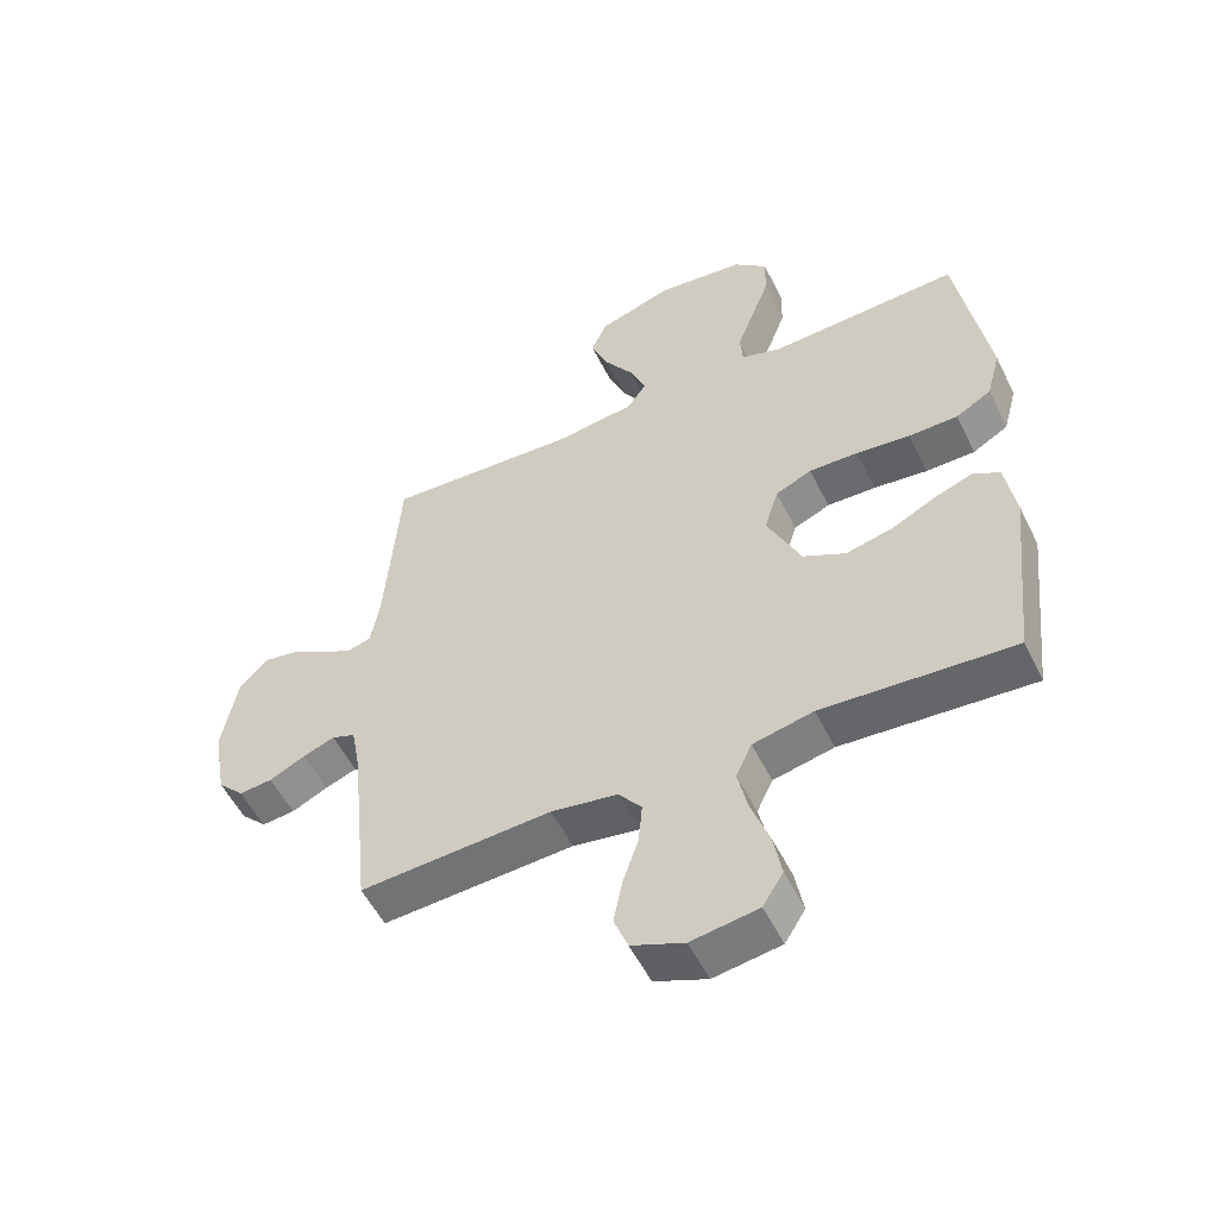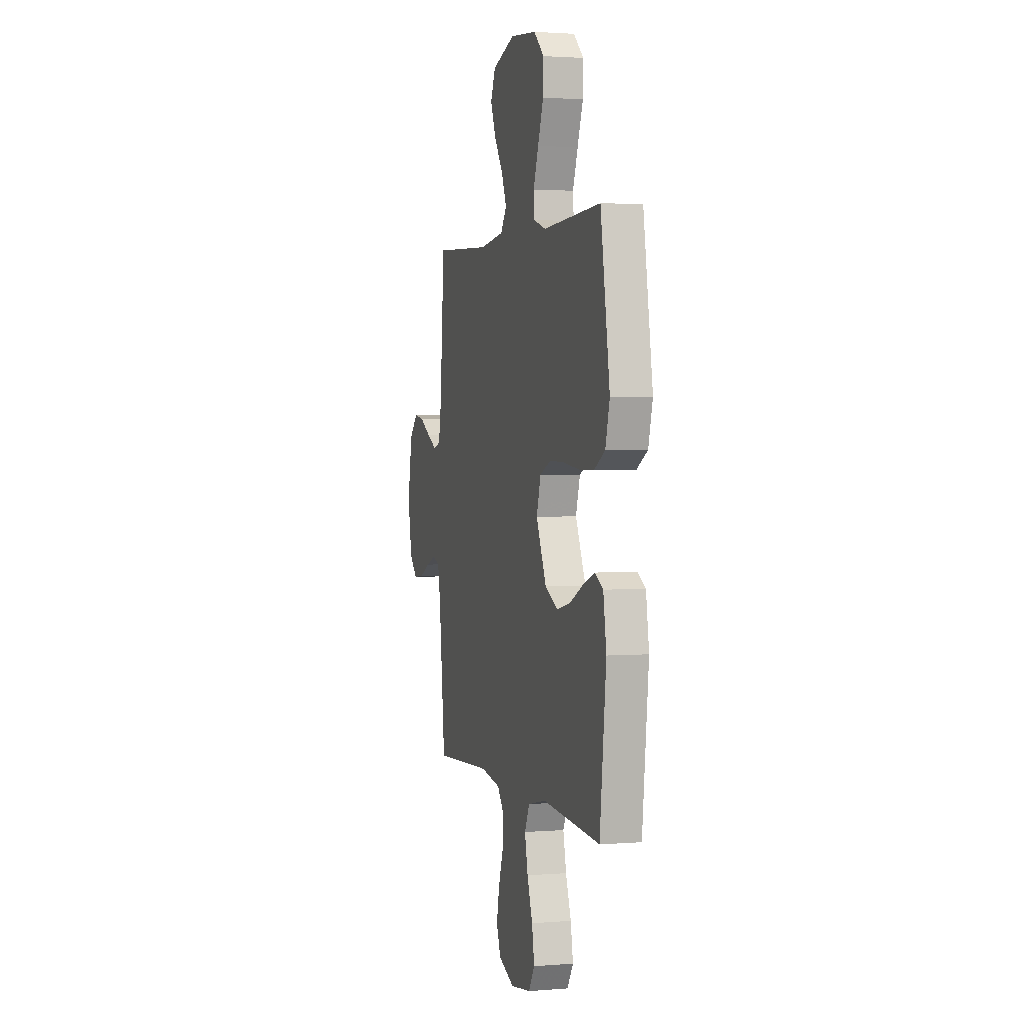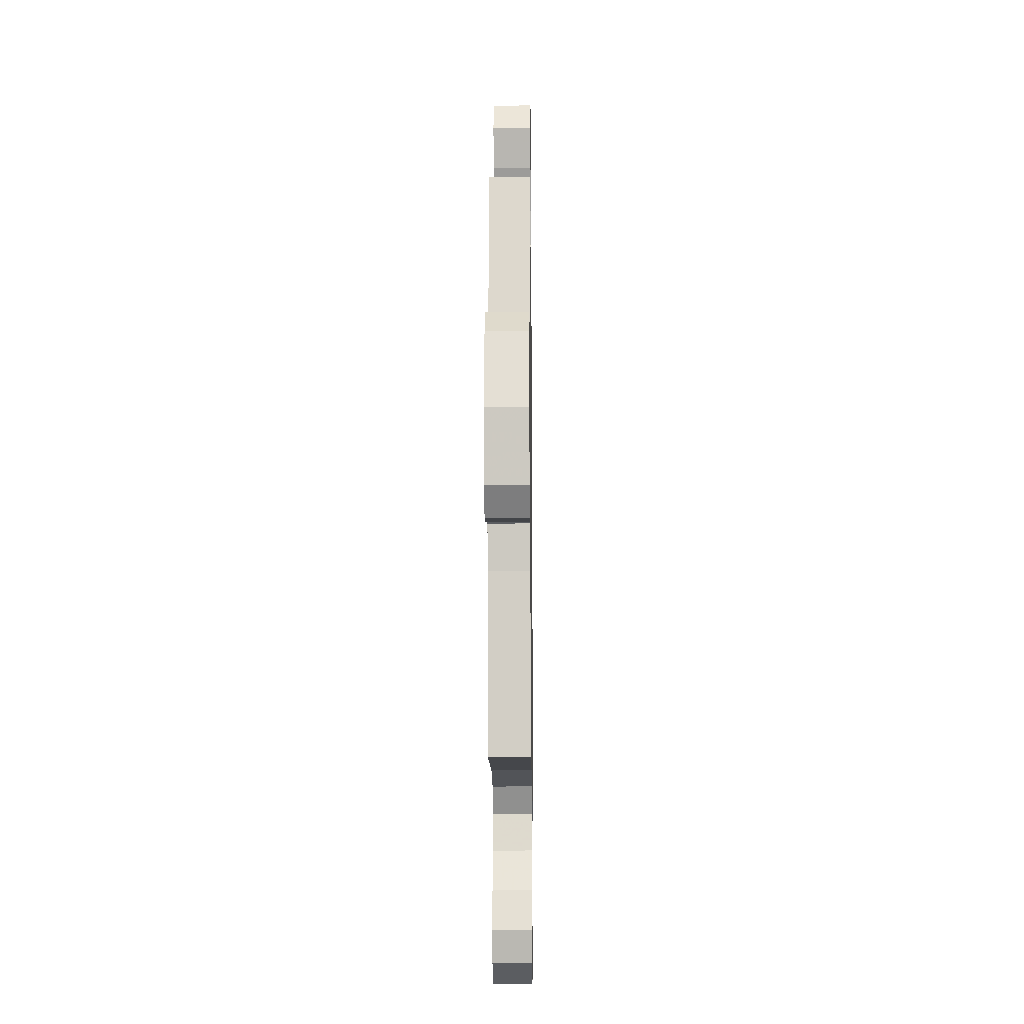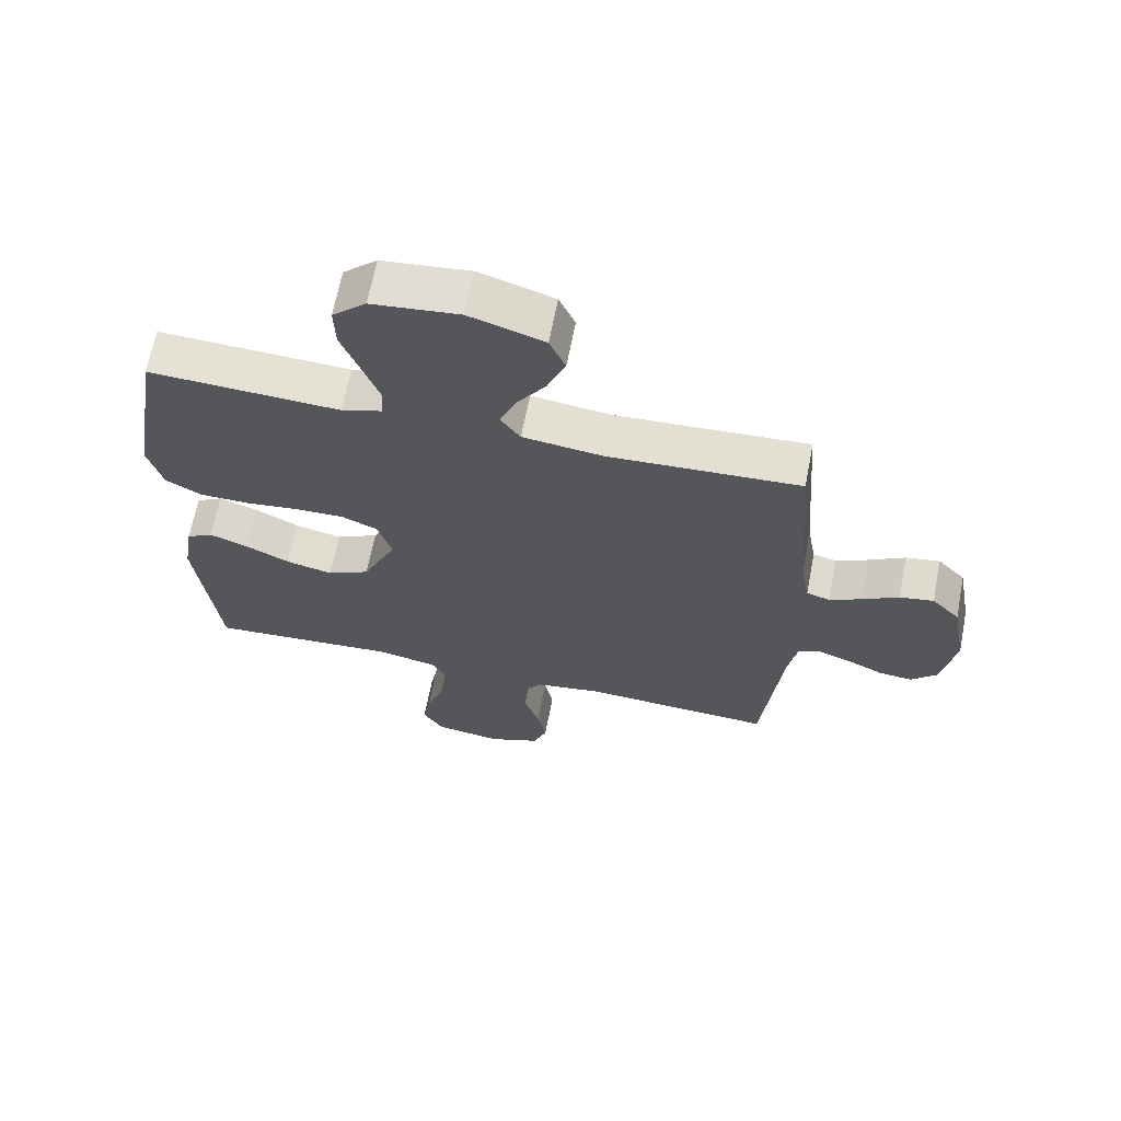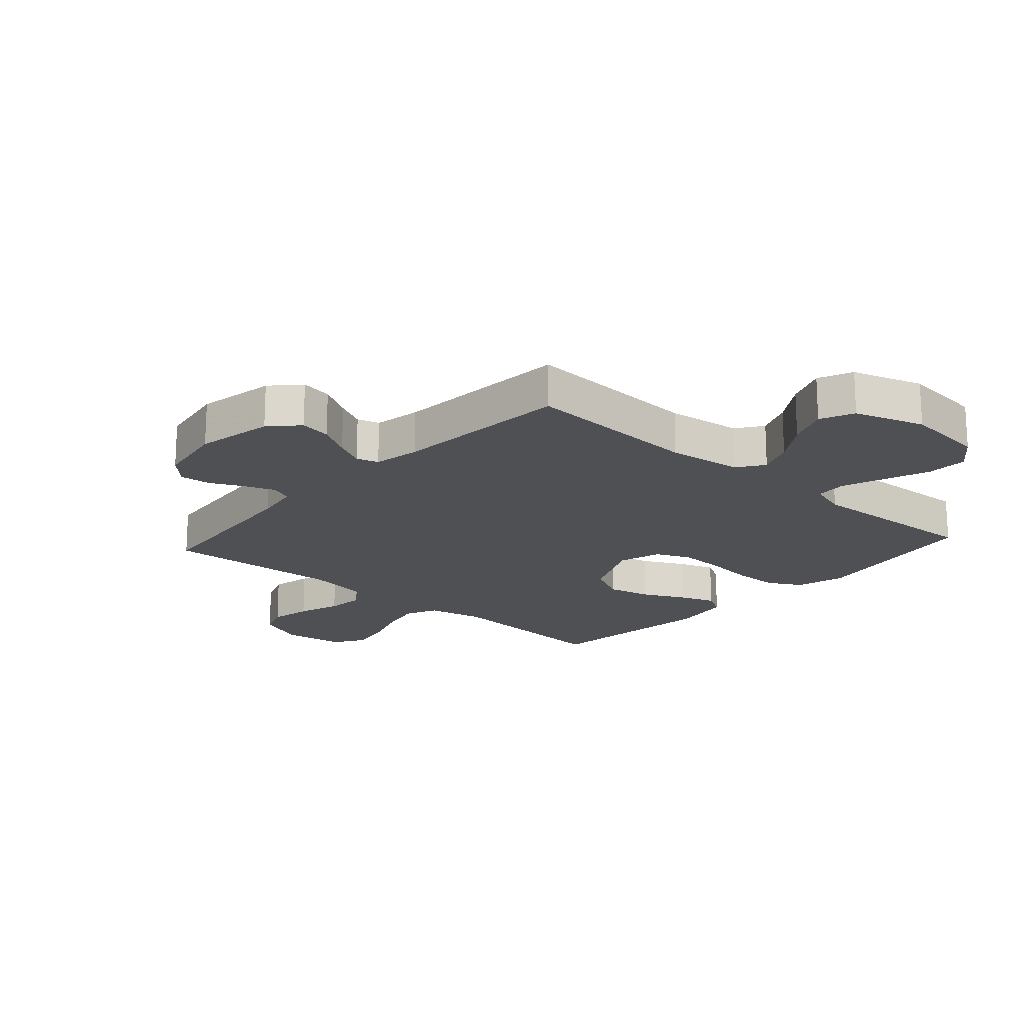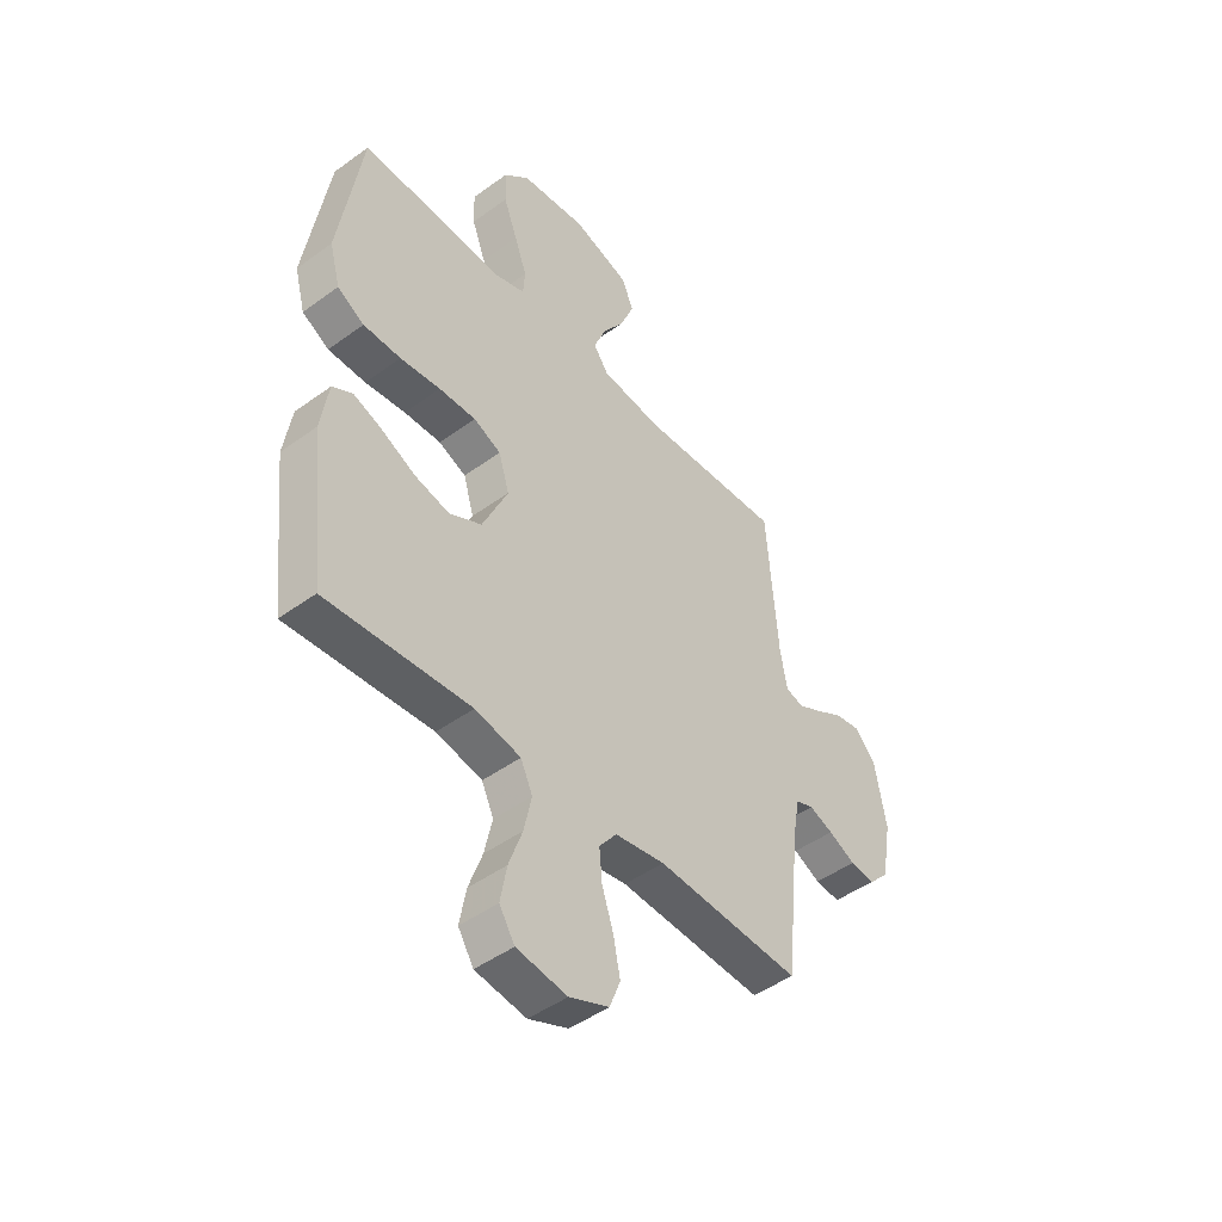
<metadata>
{"format":"obj","ext":"obj","renderer":"f3d","projection":"perspective","resolution":1024,"background":"white","views":[{"elev":-54.1,"azim":25.9,"up":"+Z"},{"elev":2.2,"azim":74.2,"up":"+Z"},{"elev":-13.6,"azim":-89.3,"up":"+Z"},{"elev":65.9,"azim":-169.0,"up":"+Z"},{"elev":-18.6,"azim":-41.8,"up":"+Y"},{"elev":-46.4,"azim":129.7,"up":"+Z"}]}
</metadata>
<code>
v 0.5 0.07 -0.5
v 0.2 0.07 -0.479
v 0.105 0.07 -0.5
v 0.08 0.07 -0.553
v 0.096 0.07 -0.626
v 0.124 0.07 -0.704
v 0.137 0.07 -0.776
v 0.105 0.07 -0.827
v 0 0.07 -0.843
v -0.082 0.07 -0.81
v -0.104 0.07 -0.753
v -0.09 0.07 -0.683
v -0.066 0.07 -0.611
v -0.06 0.07 -0.546
v -0.096 0.07 -0.5
v -0.2 0.07 -0.483
v -0.5 0.07 -0.5
v -0.531 0.07 -0.2
v -0.545 0.07 -0.123
v -0.582 0.07 -0.109
v -0.632 0.07 -0.128
v -0.688 0.07 -0.155
v -0.74 0.07 -0.16
v -0.781 0.07 -0.118
v -0.802 0.07 0
v -0.778 0.07 0.131
v -0.734 0.07 0.177
v -0.681 0.07 0.168
v -0.624 0.07 0.135
v -0.574 0.07 0.11
v -0.537 0.07 0.121
v -0.523 0.07 0.2
v -0.5 0.07 0.5
v -0.2 0.07 0.484
v -0.074 0.07 0.5
v -0.043 0.07 0.544
v -0.068 0.07 0.605
v -0.114 0.07 0.674
v -0.142 0.07 0.743
v -0.117 0.07 0.8
v 0 0.07 0.838
v 0.137 0.07 0.823
v 0.19 0.07 0.774
v 0.188 0.07 0.705
v 0.159 0.07 0.628
v 0.133 0.07 0.557
v 0.137 0.07 0.505
v 0.2 0.07 0.485
v 0.5 0.07 0.5
v 0.548 0.07 0.2
v 0.526 0.07 0.118
v 0.47 0.07 0.086
v 0.392 0.07 0.085
v 0.308 0.07 0.095
v 0.231 0.07 0.097
v 0.174 0.07 0.072
v 0.152 0.07 0
v 0.205 0.07 -0.115
v 0.272 0.07 -0.149
v 0.345 0.07 -0.132
v 0.415 0.07 -0.097
v 0.475 0.07 -0.075
v 0.517 0.07 -0.099
v 0.533 0.07 -0.2
v 0.5 0 -0.5
v 0.2 0 -0.479
v 0.105 0 -0.5
v 0.08 0 -0.553
v 0.096 0 -0.626
v 0.124 0 -0.704
v 0.137 0 -0.776
v 0.105 0 -0.827
v 0 0 -0.843
v -0.082 0 -0.81
v -0.104 0 -0.753
v -0.09 0 -0.683
v -0.066 0 -0.611
v -0.06 0 -0.546
v -0.096 0 -0.5
v -0.2 0 -0.483
v -0.5 0 -0.5
v -0.531 0 -0.2
v -0.545 0 -0.123
v -0.582 0 -0.109
v -0.632 0 -0.128
v -0.688 0 -0.155
v -0.74 0 -0.16
v -0.781 0 -0.118
v -0.802 0 0
v -0.778 0 0.131
v -0.734 0 0.177
v -0.681 0 0.168
v -0.624 0 0.135
v -0.574 0 0.11
v -0.537 0 0.121
v -0.523 0 0.2
v -0.5 0 0.5
v -0.2 0 0.484
v -0.074 0 0.5
v -0.043 0 0.544
v -0.068 0 0.605
v -0.114 0 0.674
v -0.142 0 0.743
v -0.117 0 0.8
v 0 0 0.838
v 0.137 0 0.823
v 0.19 0 0.774
v 0.188 0 0.705
v 0.159 0 0.628
v 0.133 0 0.557
v 0.137 0 0.505
v 0.2 0 0.485
v 0.5 0 0.5
v 0.548 0 0.2
v 0.526 0 0.118
v 0.47 0 0.086
v 0.392 0 0.085
v 0.308 0 0.095
v 0.231 0 0.097
v 0.174 0 0.072
v 0.152 0 0
v 0.205 0 -0.115
v 0.272 0 -0.149
v 0.345 0 -0.132
v 0.415 0 -0.097
v 0.475 0 -0.075
v 0.517 0 -0.099
v 0.533 0 -0.2
f 64 1 2
f 63 64 2
f 62 63 2
f 61 62 2
f 60 61 2
f 59 60 2 3
f 58 59 3
f 57 58 3 4
f 52 53 54
f 51 52 54
f 50 51 54
f 49 50 54
f 48 49 54
f 47 48 54 55
f 43 44 45
f 42 43 45
f 41 42 45
f 40 41 45
f 39 40 45
f 38 39 45
f 37 38 45
f 36 37 45 46
f 35 36 46 47
f 32 33 34
f 47 55 56
f 35 47 56
f 34 35 56
f 32 34 56
f 31 32 56
f 27 28 29
f 26 27 29
f 25 26 29
f 24 25 29
f 23 24 29
f 22 23 29
f 21 22 29
f 20 21 29 30
f 16 17 18
f 15 16 18 19
f 11 12 13
f 10 11 13
f 9 10 13
f 8 9 13
f 7 8 13
f 6 7 13
f 5 6 13
f 4 5 13 14
f 57 4 14 15
f 31 56 57
f 30 31 57
f 20 30 57
f 19 20 57
f 15 19 57
f 66 65 128
f 66 128 127
f 66 127 126
f 66 126 125
f 66 125 124
f 67 66 124 123
f 67 123 122
f 68 67 122 121
f 118 117 116
f 118 116 115
f 118 115 114
f 118 114 113
f 118 113 112
f 119 118 112 111
f 109 108 107
f 109 107 106
f 109 106 105
f 109 105 104
f 109 104 103
f 109 103 102
f 109 102 101
f 110 109 101 100
f 111 110 100 99
f 98 97 96
f 120 119 111
f 120 111 99
f 120 99 98
f 120 98 96
f 120 96 95
f 93 92 91
f 93 91 90
f 93 90 89
f 93 89 88
f 93 88 87
f 93 87 86
f 93 86 85
f 94 93 85 84
f 82 81 80
f 83 82 80 79
f 77 76 75
f 77 75 74
f 77 74 73
f 77 73 72
f 77 72 71
f 77 71 70
f 77 70 69
f 78 77 69 68
f 79 78 68 121
f 121 120 95
f 121 95 94
f 121 94 84
f 121 84 83
f 121 83 79
f 1 65 66 2
f 2 66 67 3
f 3 67 68 4
f 4 68 69 5
f 5 69 70 6
f 6 70 71 7
f 7 71 72 8
f 8 72 73 9
f 9 73 74 10
f 10 74 75 11
f 11 75 76 12
f 12 76 77 13
f 13 77 78 14
f 14 78 79 15
f 15 79 80 16
f 16 80 81 17
f 17 81 82 18
f 18 82 83 19
f 19 83 84 20
f 20 84 85 21
f 21 85 86 22
f 22 86 87 23
f 23 87 88 24
f 24 88 89 25
f 25 89 90 26
f 26 90 91 27
f 27 91 92 28
f 28 92 93 29
f 29 93 94 30
f 30 94 95 31
f 31 95 96 32
f 32 96 97 33
f 33 97 98 34
f 34 98 99 35
f 35 99 100 36
f 36 100 101 37
f 37 101 102 38
f 38 102 103 39
f 39 103 104 40
f 40 104 105 41
f 41 105 106 42
f 42 106 107 43
f 43 107 108 44
f 44 108 109 45
f 45 109 110 46
f 46 110 111 47
f 47 111 112 48
f 48 112 113 49
f 49 113 114 50
f 50 114 115 51
f 51 115 116 52
f 52 116 117 53
f 53 117 118 54
f 54 118 119 55
f 55 119 120 56
f 56 120 121 57
f 57 121 122 58
f 58 122 123 59
f 59 123 124 60
f 60 124 125 61
f 61 125 126 62
f 62 126 127 63
f 63 127 128 64
f 64 128 65 1

</code>
